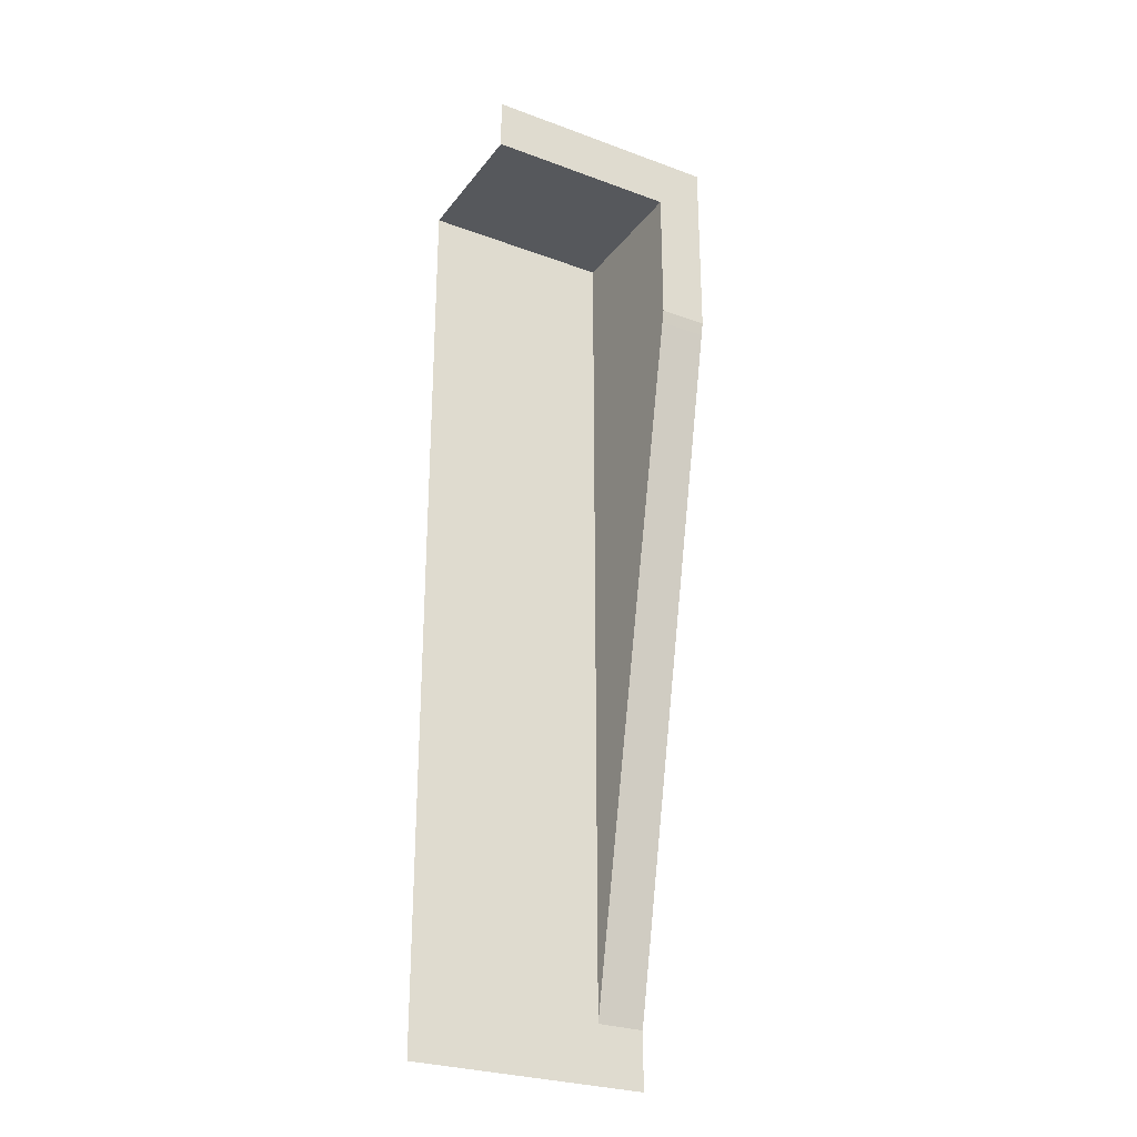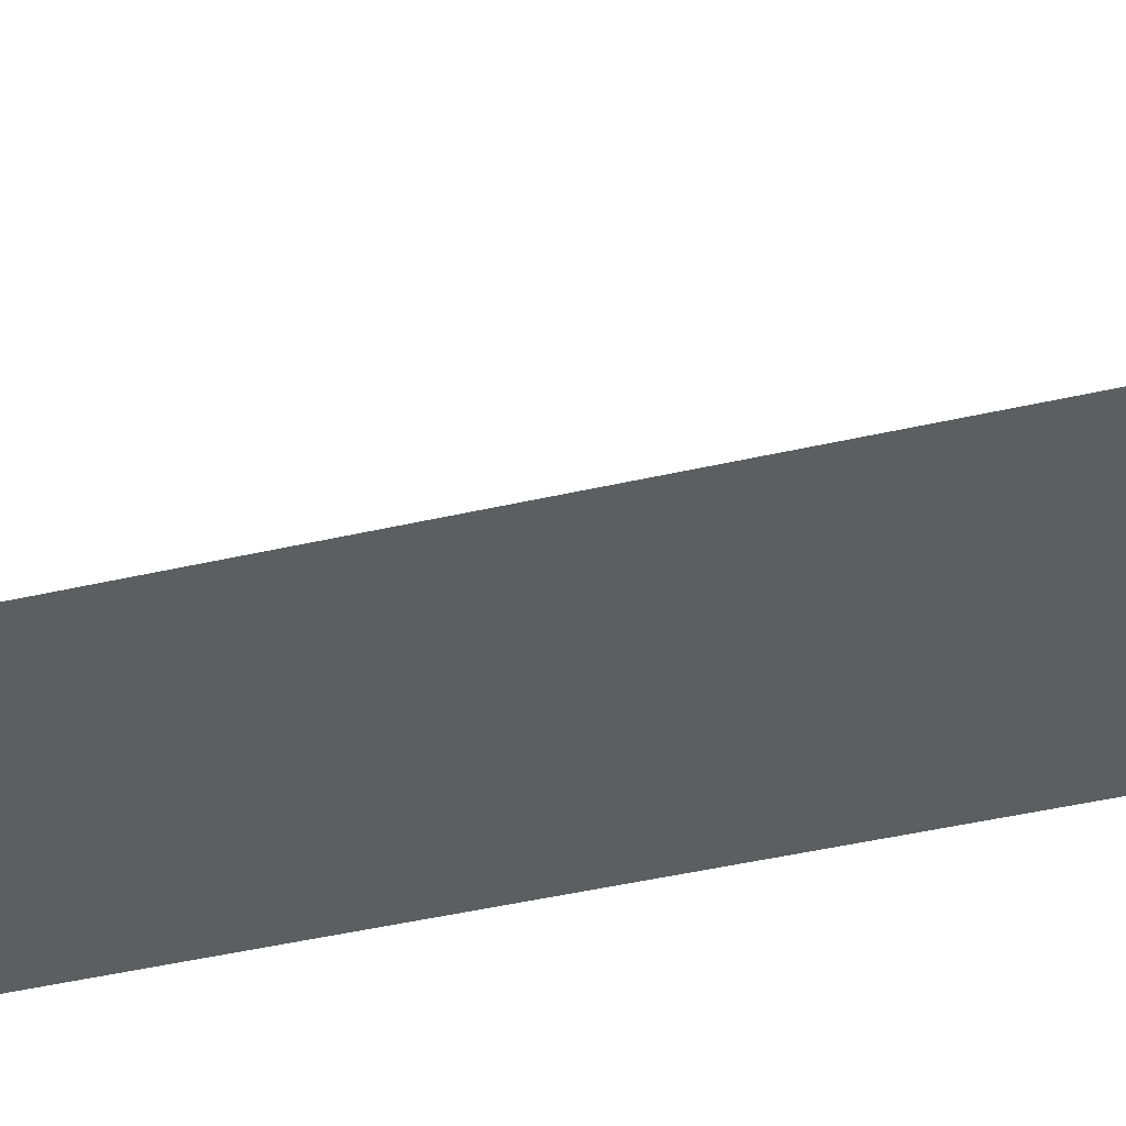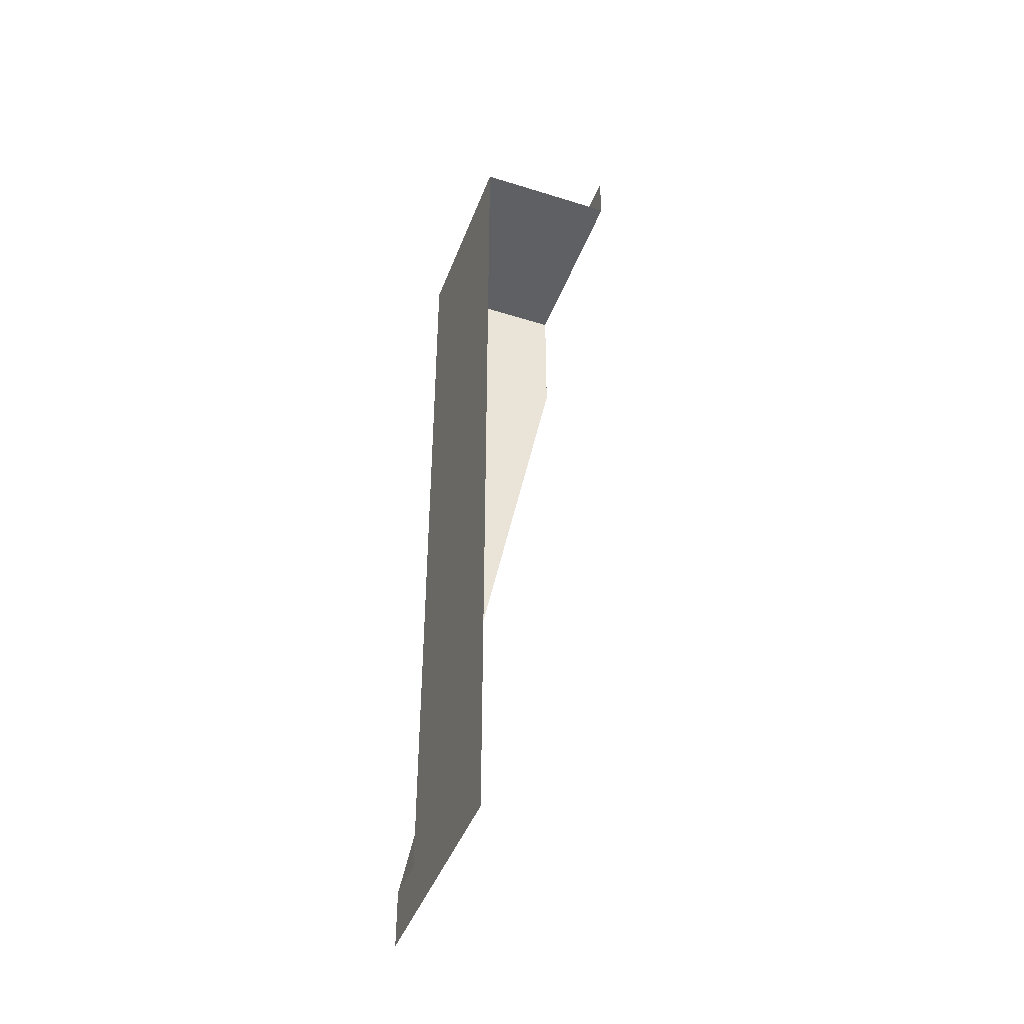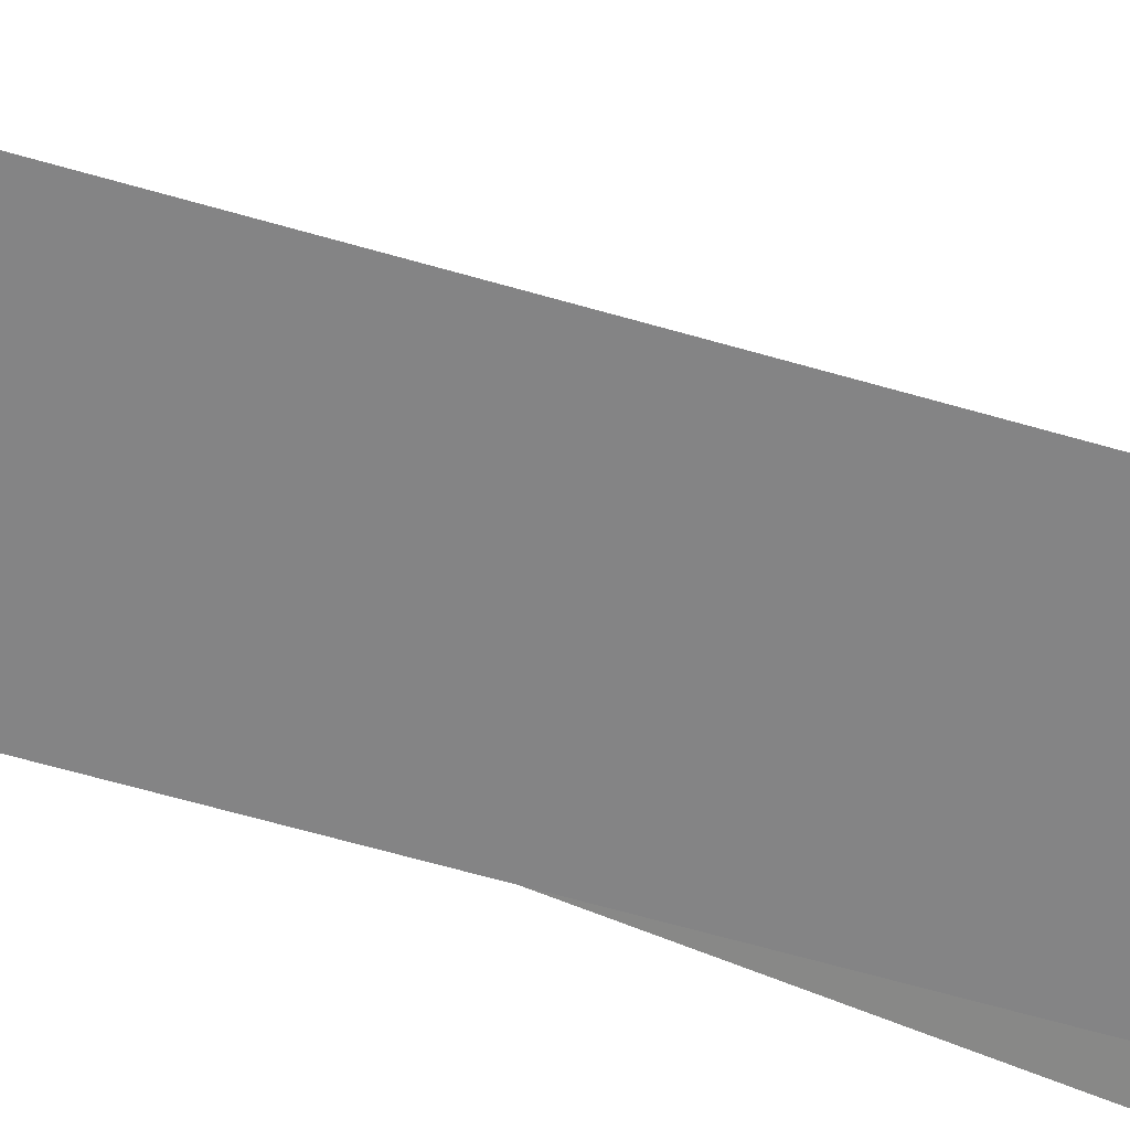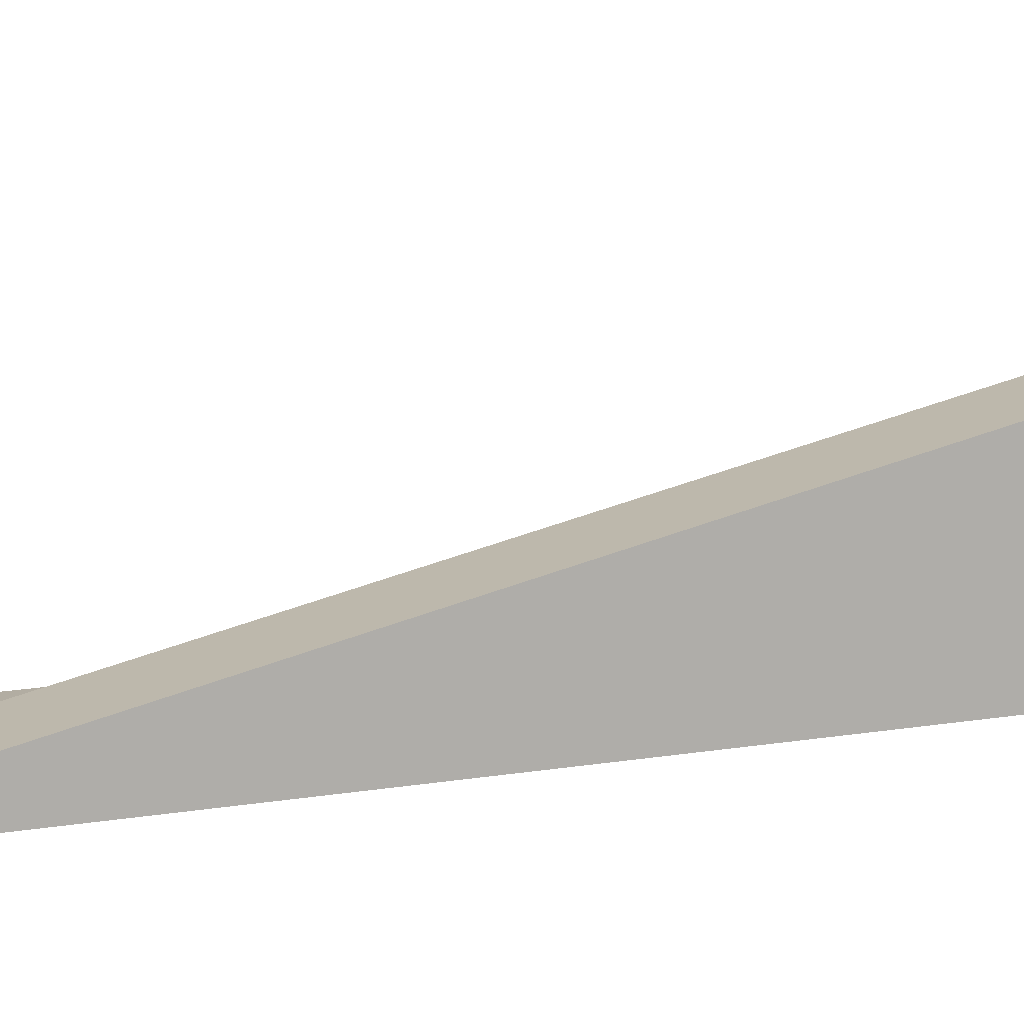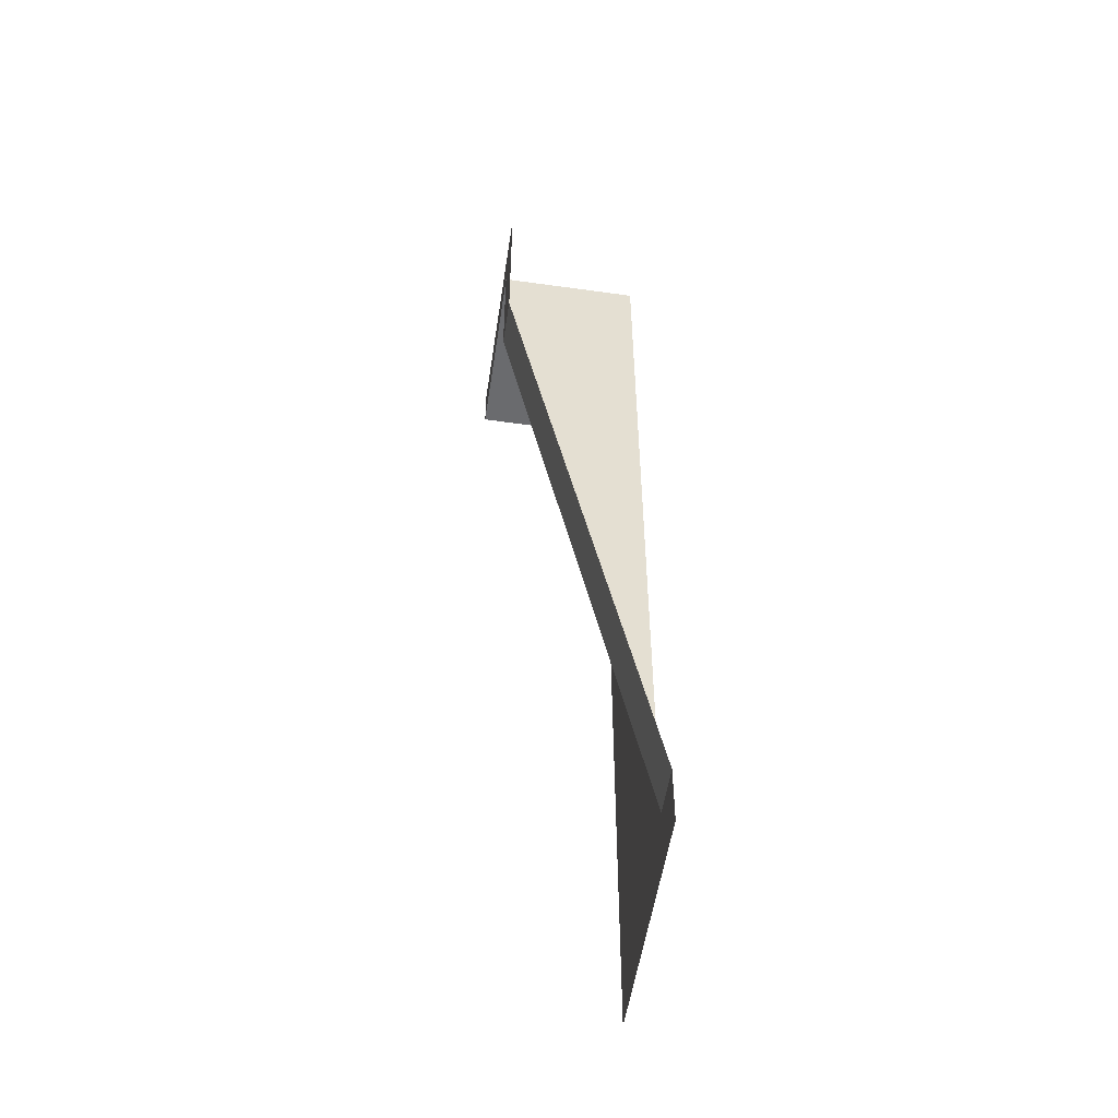
<metadata>
{"format":"obj","ext":"obj","renderer":"f3d","projection":"perspective","resolution":1024,"background":"white","views":[{"elev":-27.8,"azim":150.6,"up":"+Z"},{"elev":-37.6,"azim":107.2,"up":"+Y"},{"elev":-44.3,"azim":69.9,"up":"+Z"},{"elev":-61.5,"azim":73.4,"up":"+Y"},{"elev":10.6,"azim":-116.8,"up":"+Y"},{"elev":-53.4,"azim":-98.5,"up":"+Z"}]}
</metadata>
<code>
v 0 -3 -18.81
v 0 -0 0
v 5 -3 -18.81
v 1 -3 -18.81
v 1 -0 0
v 1 0 -4.024
v 0 0 -4.024
v 5 -3 -20
v 0 -3 -20
v 1 -3 -20
v 5 -3 -16.67
v 1 -3 -16.67
v 1 -0.05722 -4.306
v 0 -0.05425 -4.295
v 1 -2.566 -16.67
v 0 -2.572 -16.7
v 1 -0 -1.101
v 0 -0 -1.101
v 1 -3 -1.101
v 5 -3 -1.101
v 1 -0 0
v 1 -0 -1.101
v 5 -0 -1.101
v 5 -0 0
f 16 15 4 1
f 15 12 4
f 12 11 3 4
f 17 6 7 18
f 4 10 9 1
f 3 8 10 4
f 21 24 23 22
f 7 6 13 14
f 13 12 15
f 14 13 15 16
f 2 5 17 18
f 19 6 17
f 6 19 12 13
f 20 11 12 19
f 19 22 23 20

</code>
